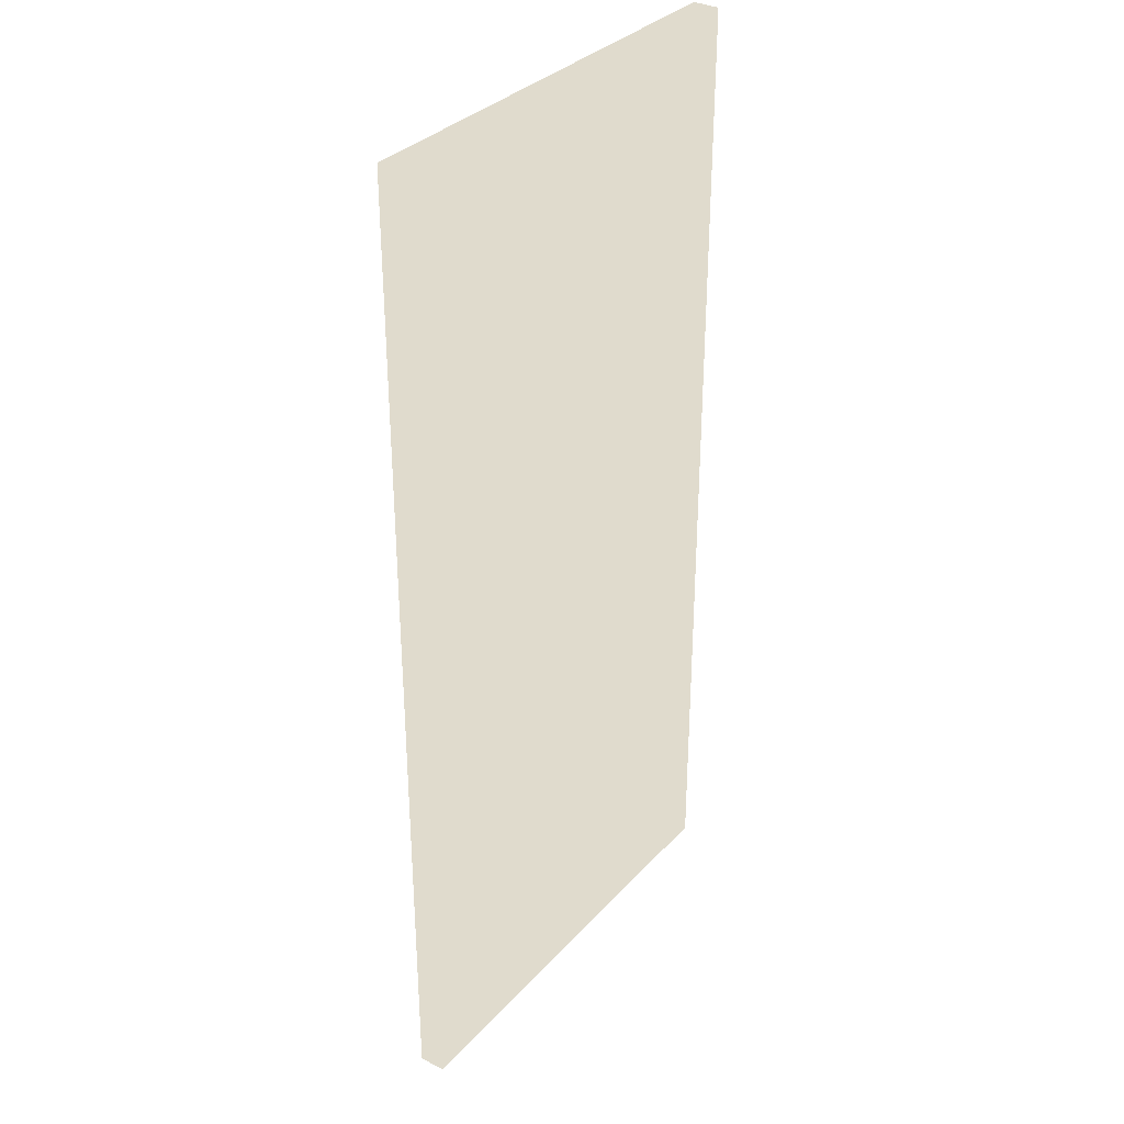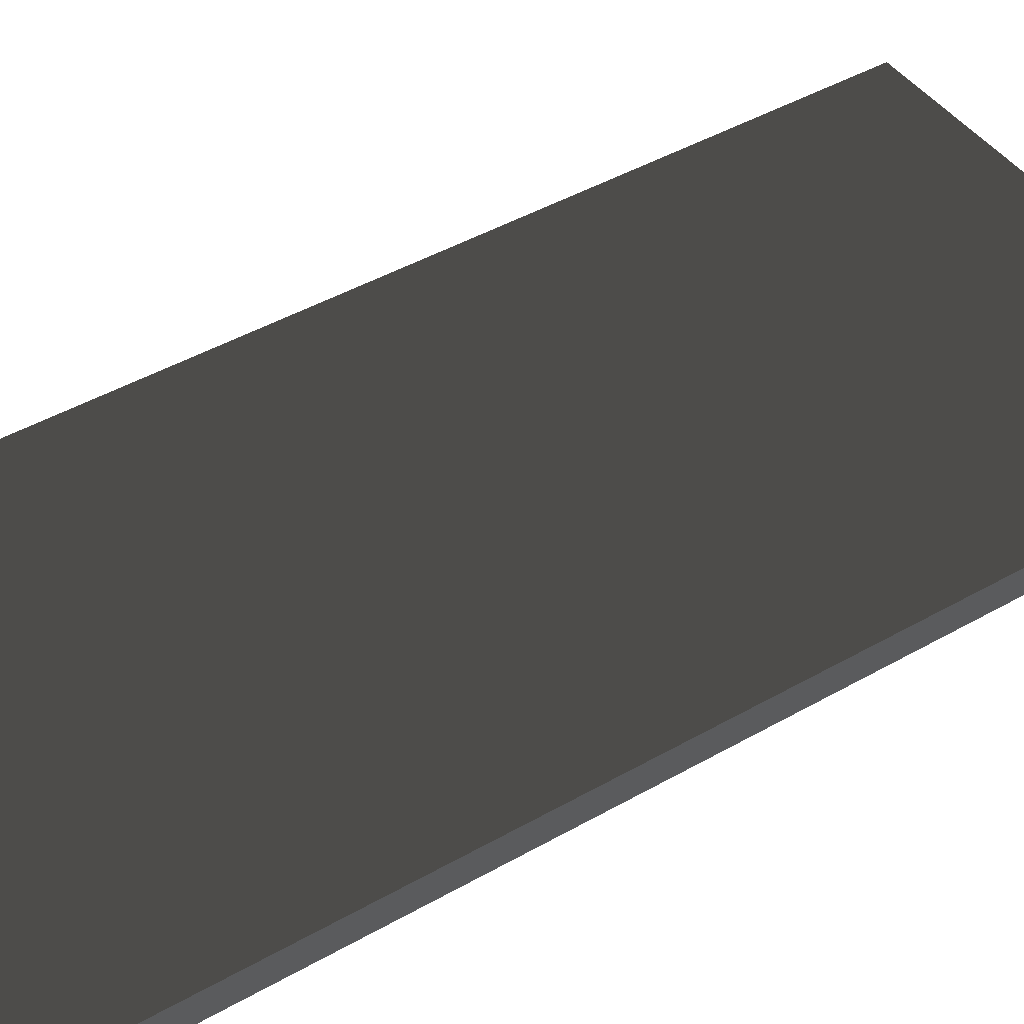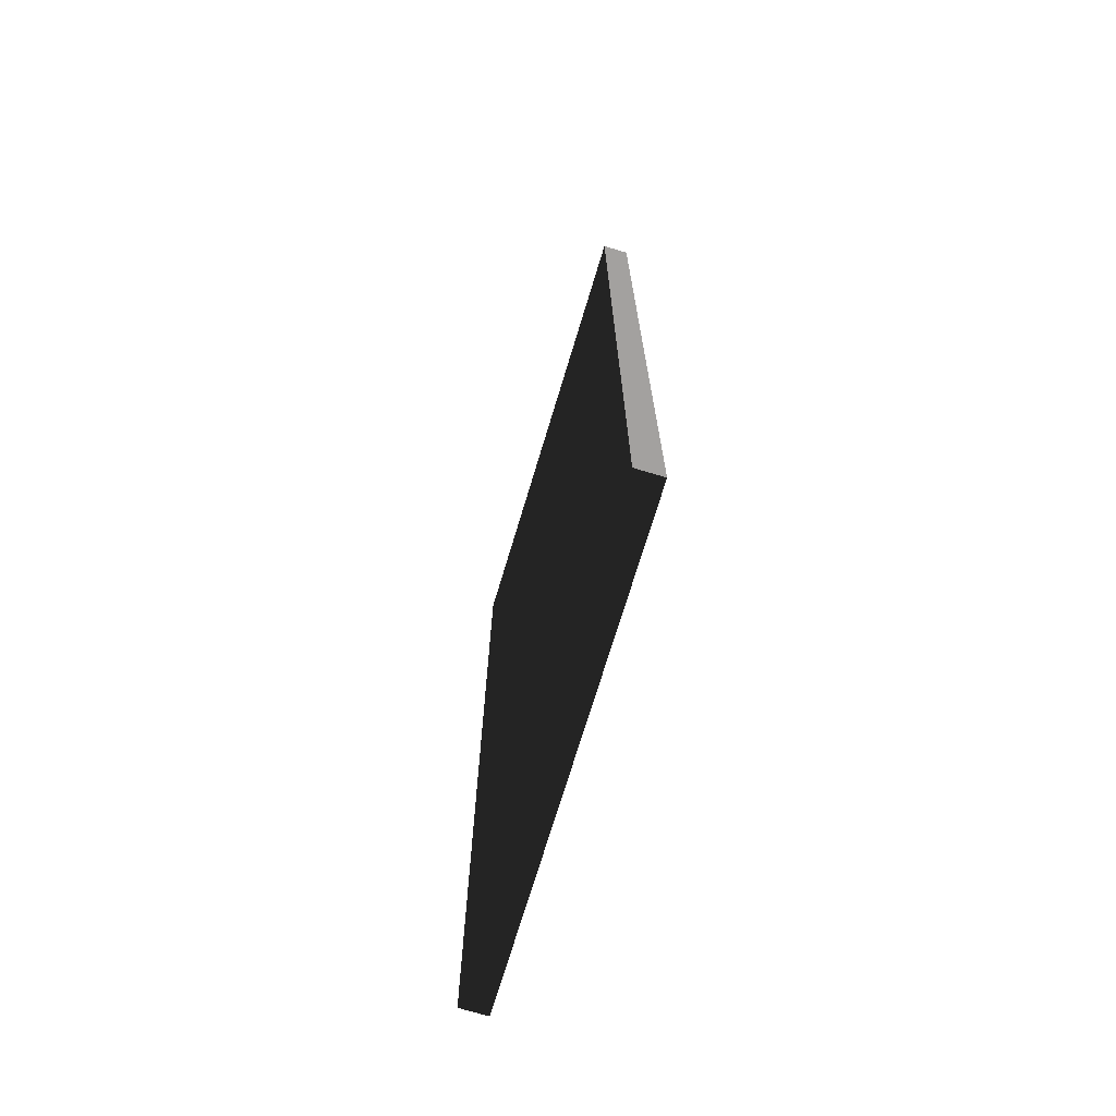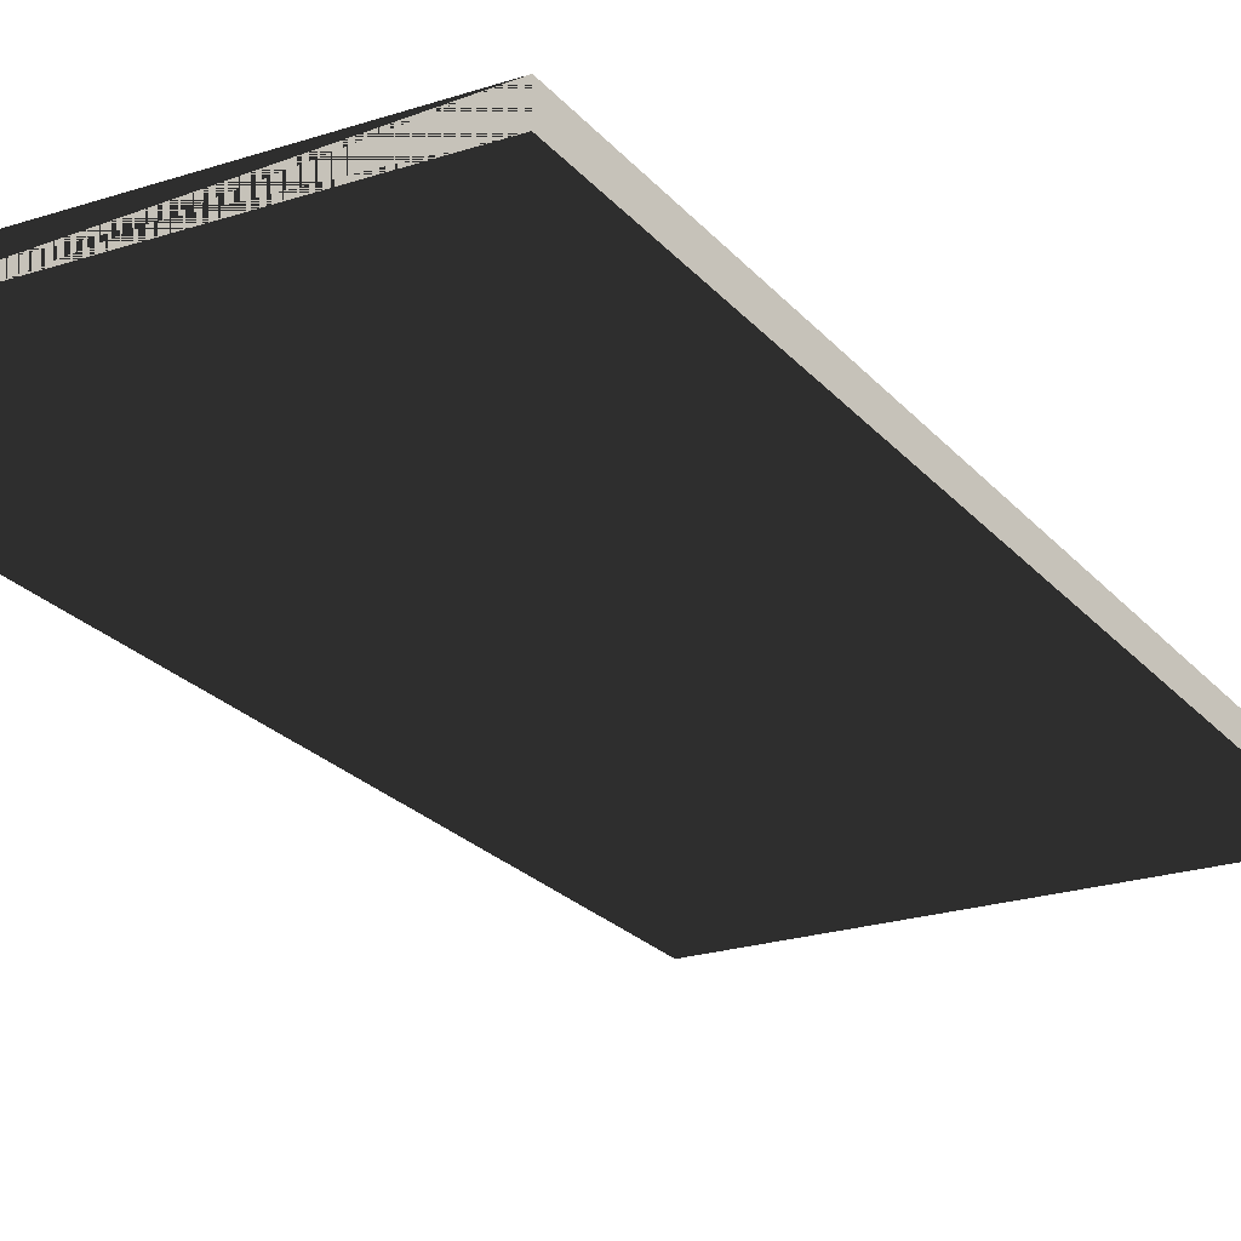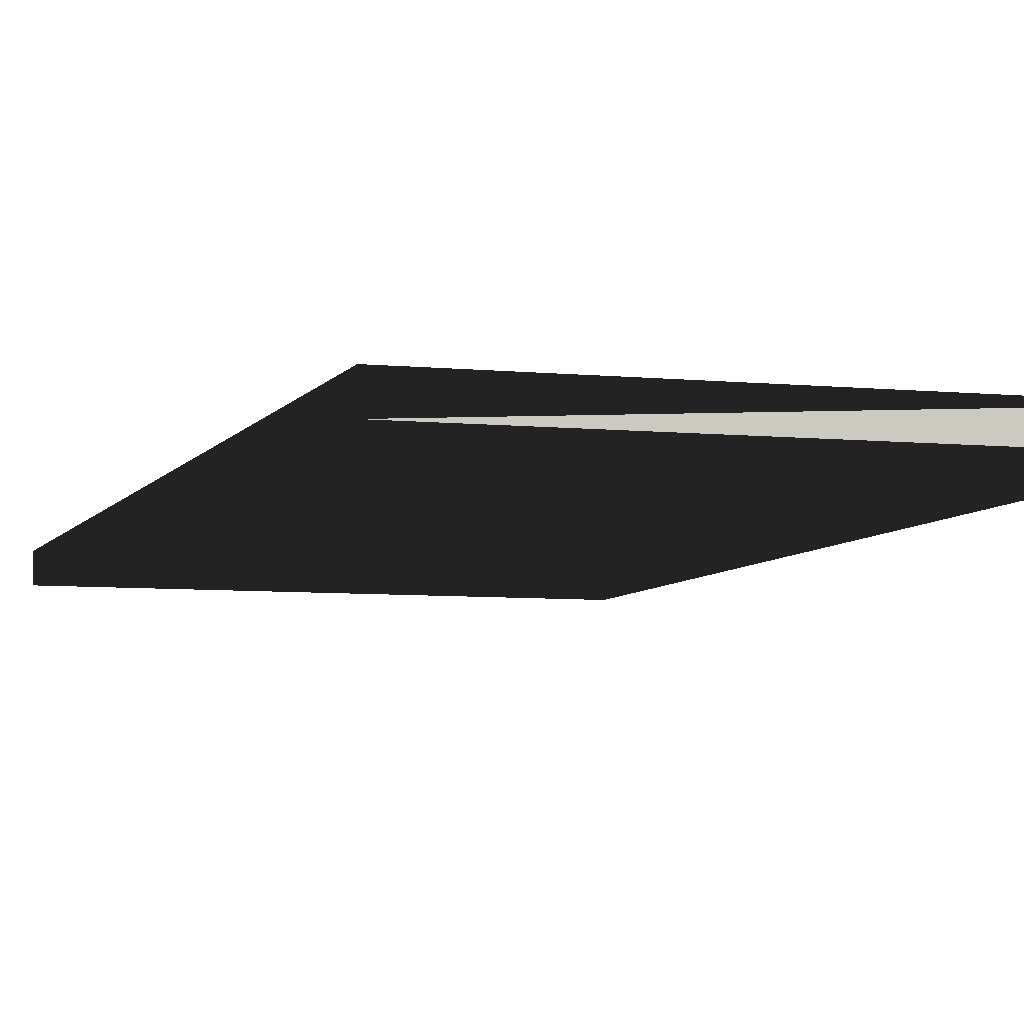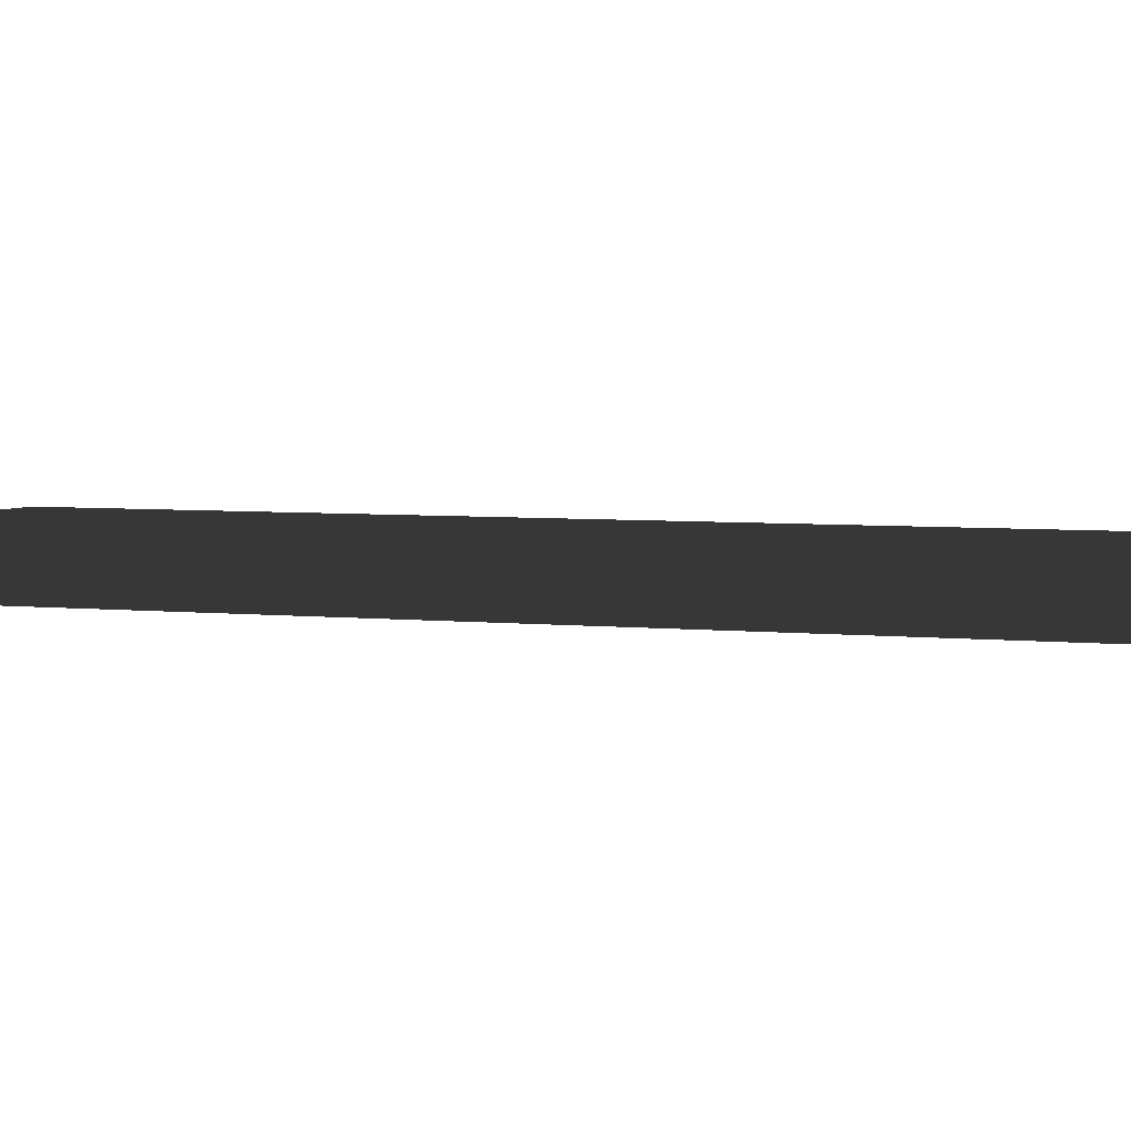
<metadata>
{"format":"obj","ext":"obj","renderer":"f3d","projection":"perspective","resolution":1024,"background":"white","views":[{"elev":33.2,"azim":125.0,"up":"+Z"},{"elev":44.5,"azim":-123.7,"up":"+Y"},{"elev":-72.3,"azim":-106.8,"up":"+Z"},{"elev":-22.9,"azim":29.1,"up":"+Y"},{"elev":-6.2,"azim":-17.4,"up":"+Y"},{"elev":4.0,"azim":111.6,"up":"+Y"}]}
</metadata>
<code>
v -0.26 -0.015 -0.55
v 0.26 -0.015 -0.55
v 0.26 0.015 -0.55
v -0.26 0.015 -0.55
v -0.26 -0.015 0.55
v 0.26 -0.015 0.55
v 0.26 0.015 0.55
v -0.26 0.015 0.55
f 1 2 3 4
f 5 6 7 6
f 1 5 8 4
f 2 6 7 3
f 1 2 6 5
f 4 3 7 8

</code>
